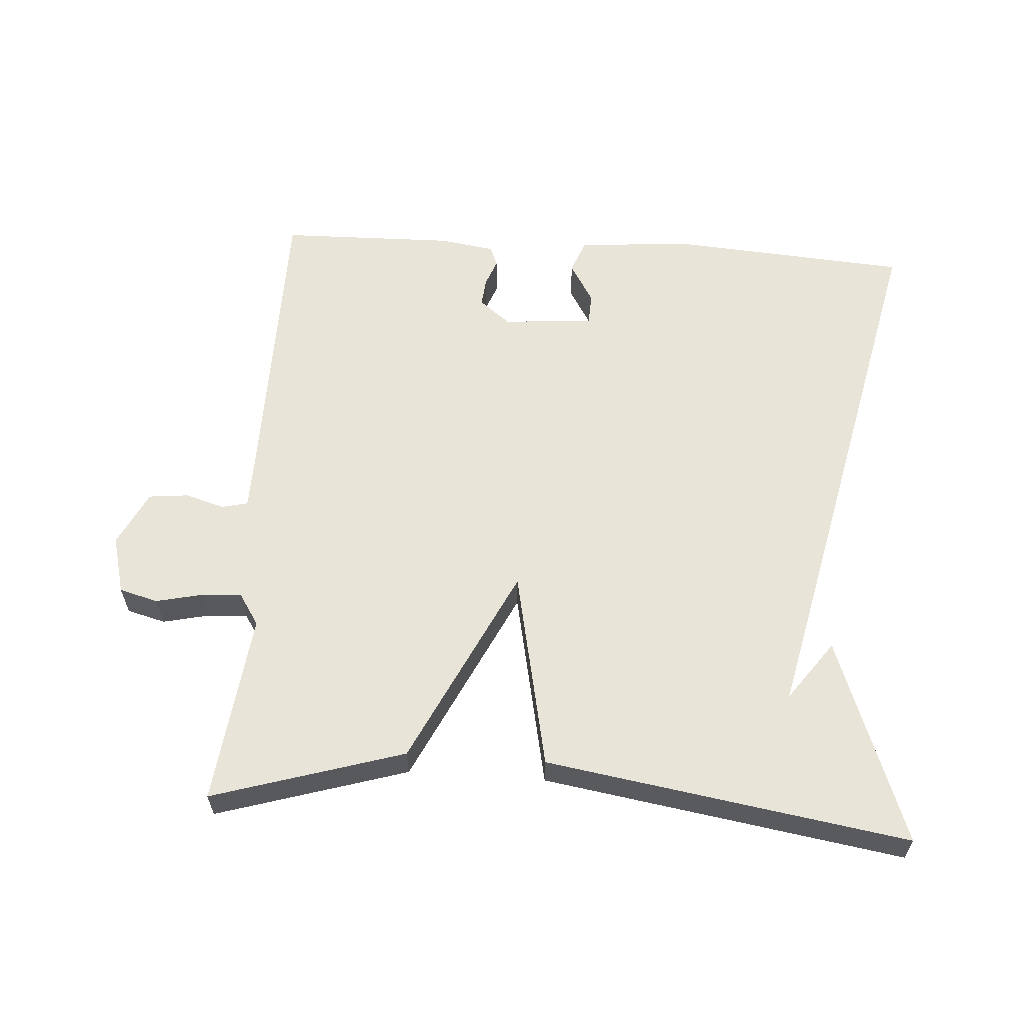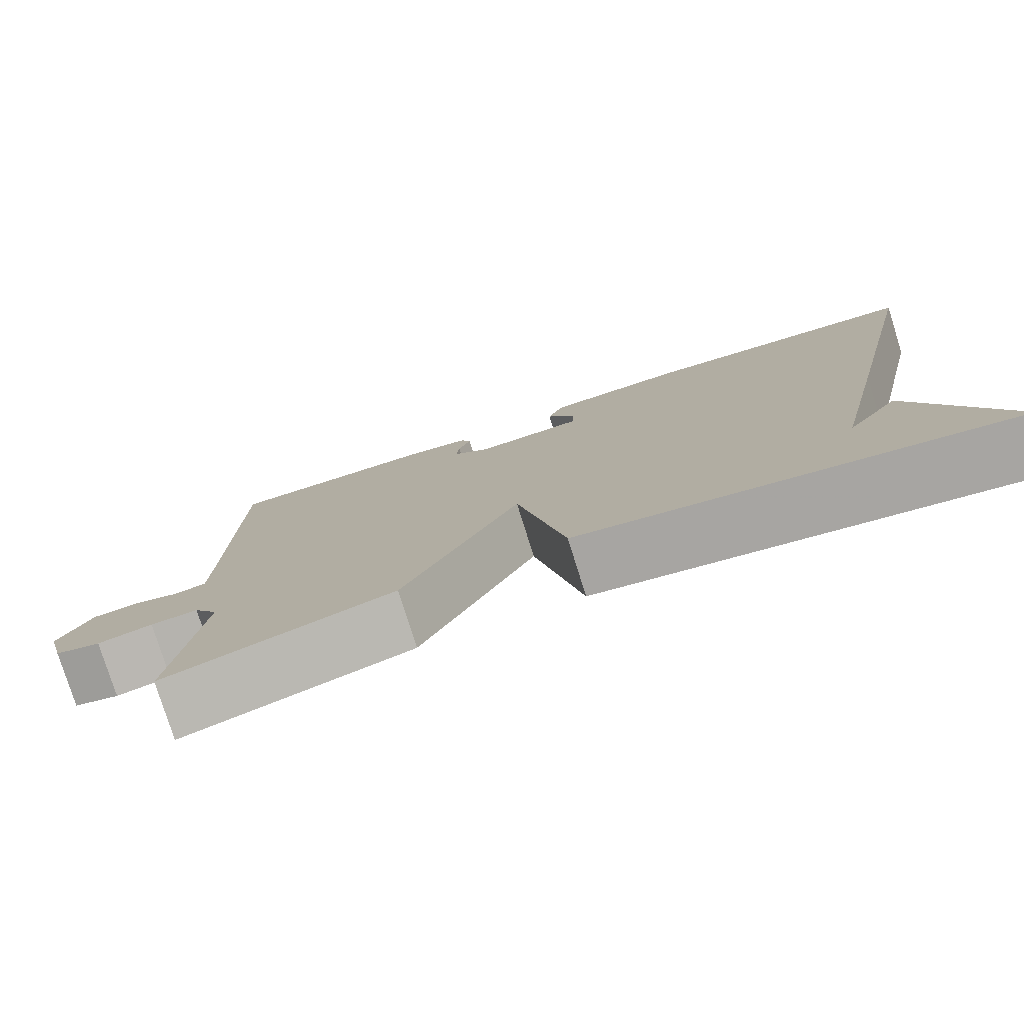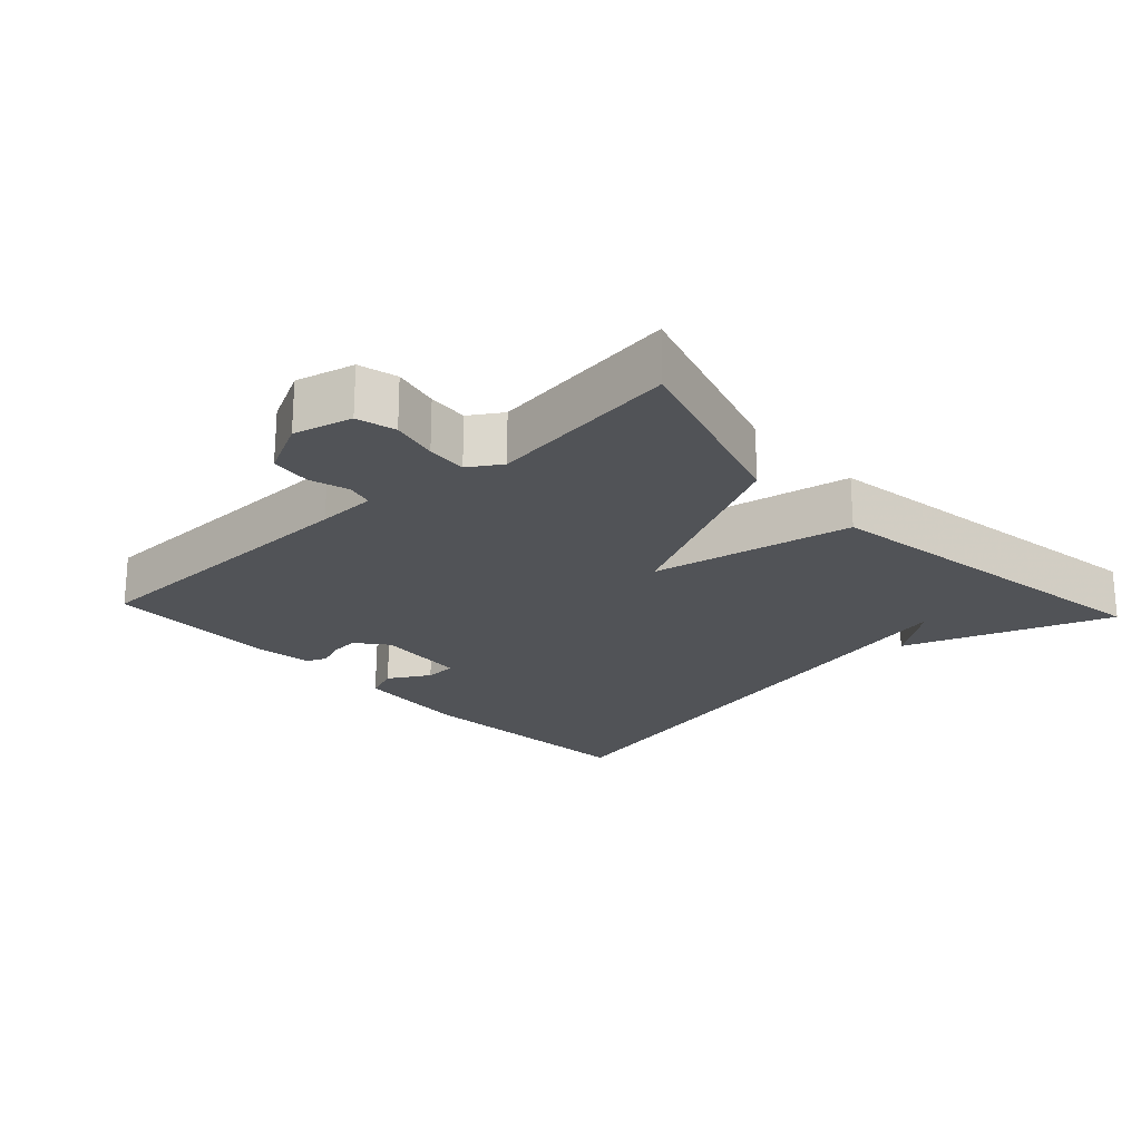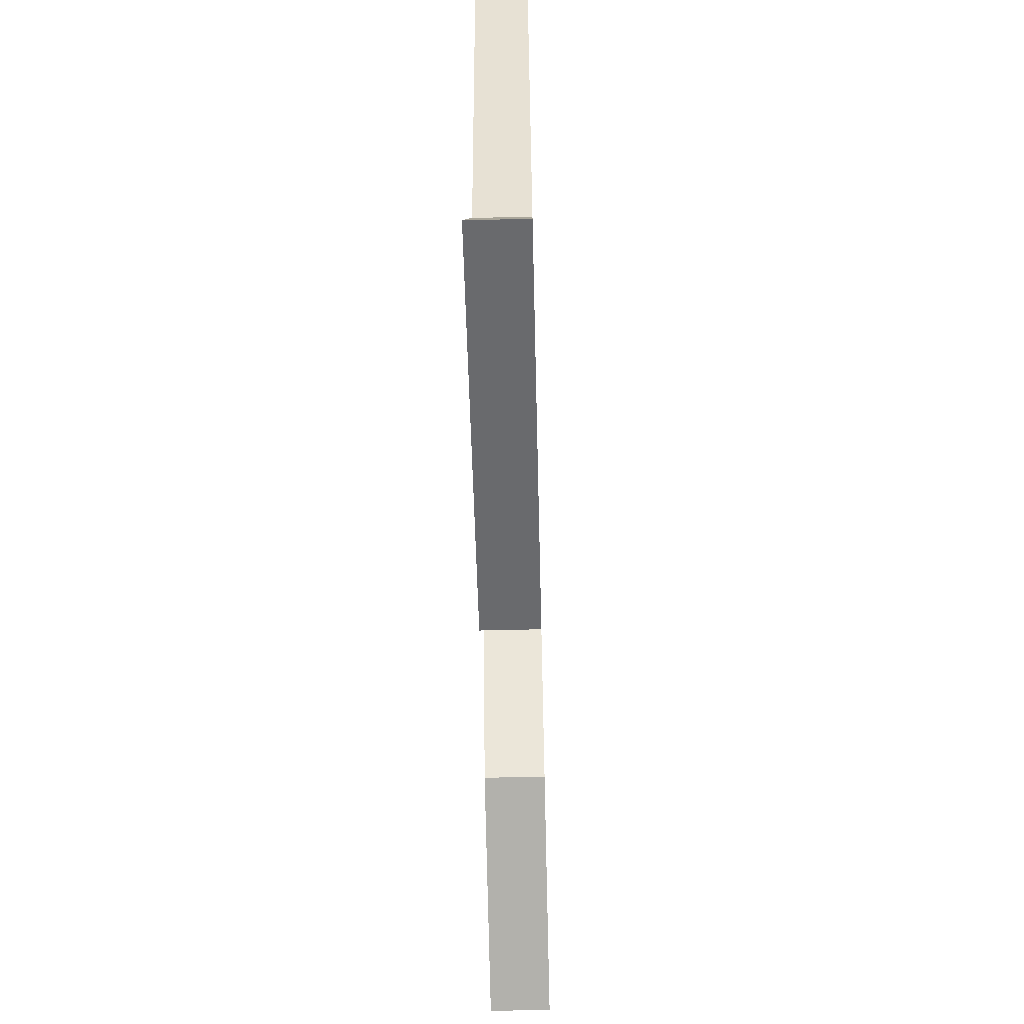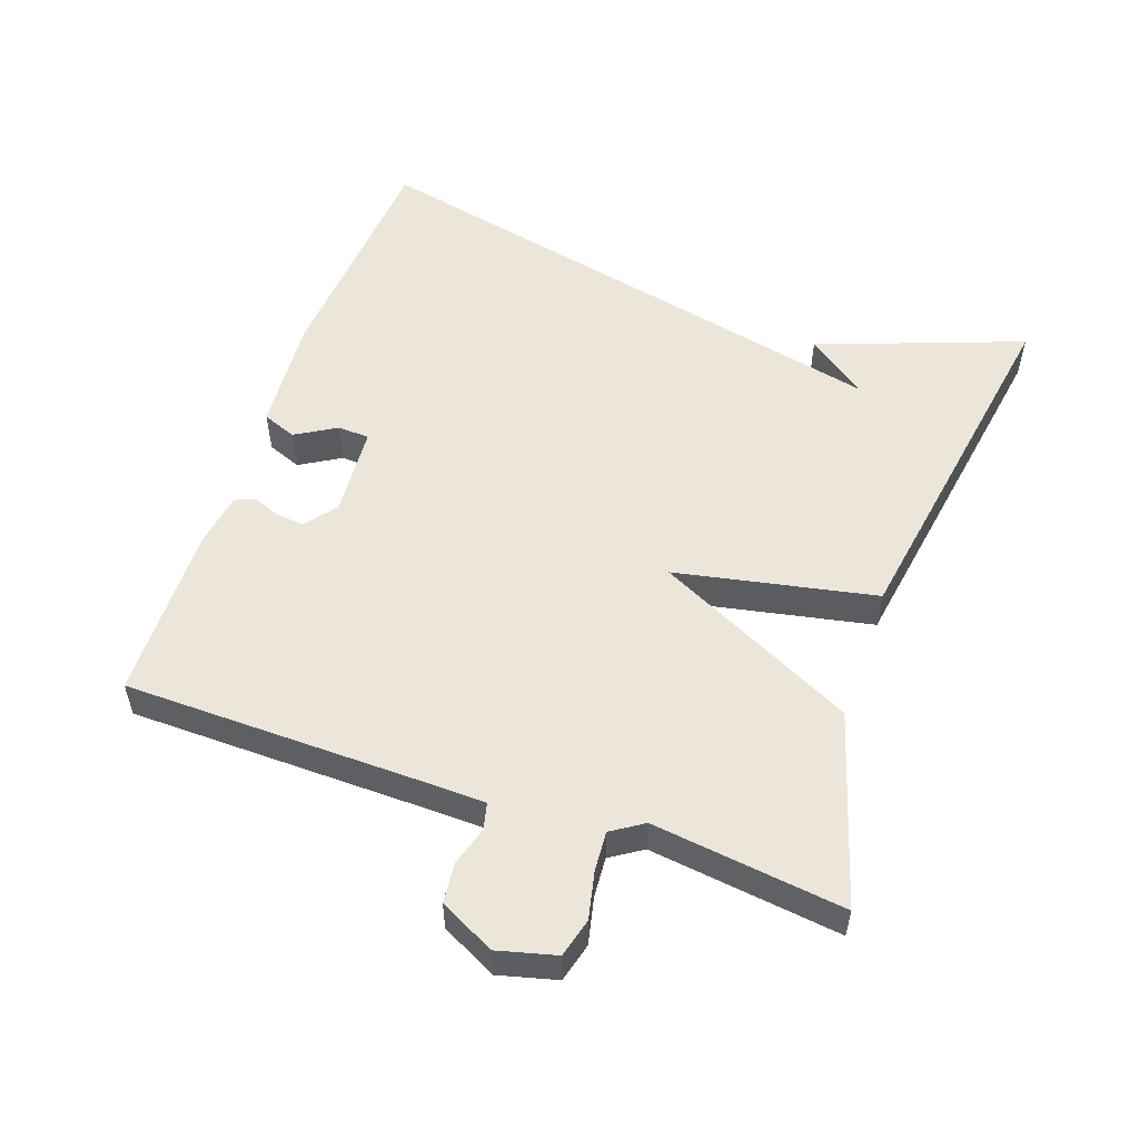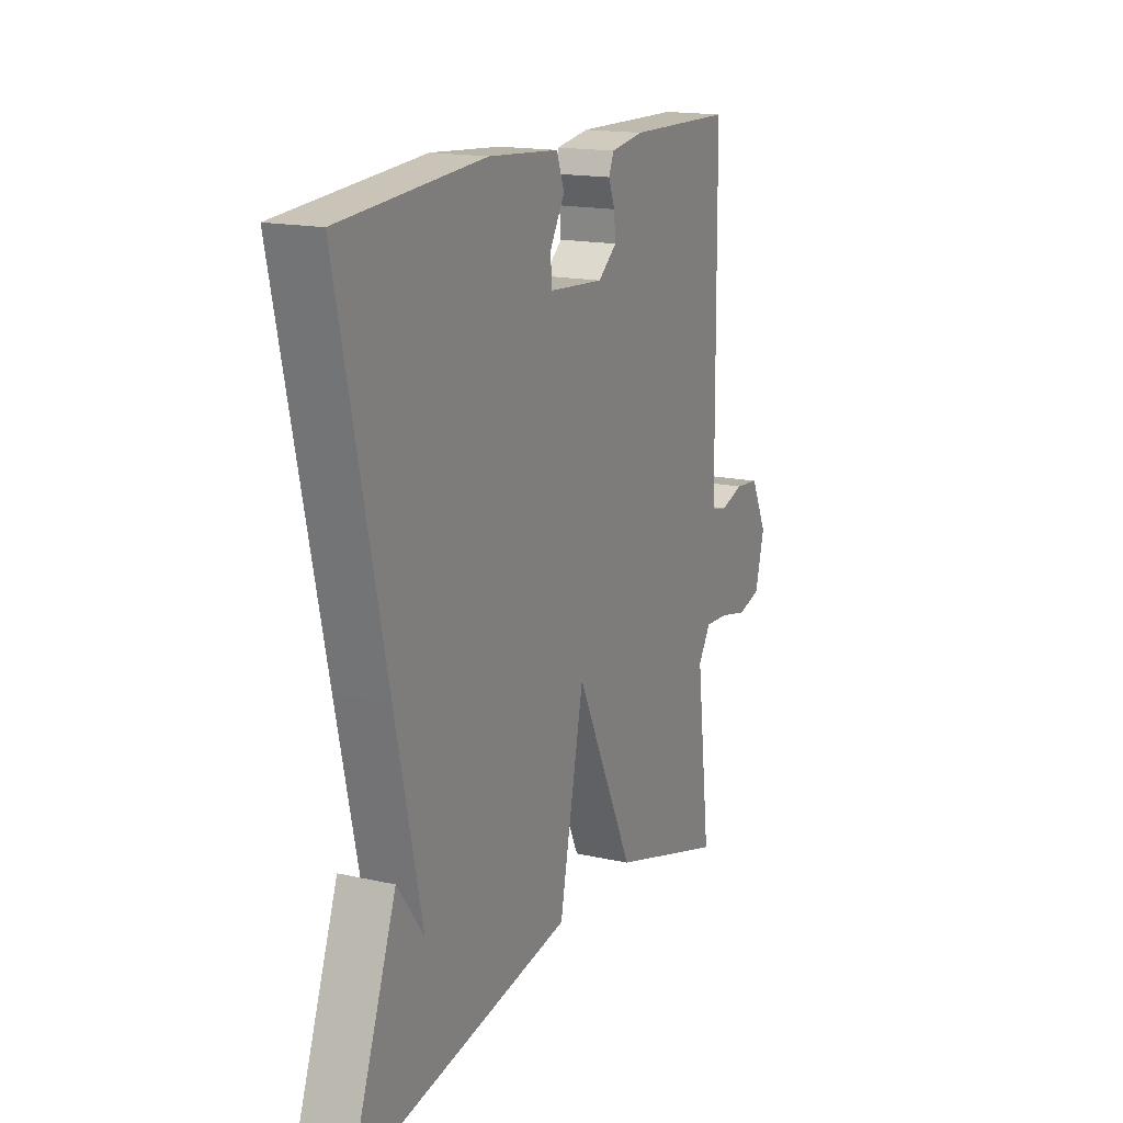
<metadata>
{"format":"obj","ext":"obj","renderer":"f3d","projection":"perspective","resolution":1024,"background":"white","views":[{"elev":60.5,"azim":-176.2,"up":"+Y"},{"elev":-78.6,"azim":-162.6,"up":"+Z"},{"elev":-22.1,"azim":132.9,"up":"+Y"},{"elev":-62.1,"azim":-88.6,"up":"+Z"},{"elev":54.2,"azim":109.4,"up":"+Y"},{"elev":16.4,"azim":-65.3,"up":"+Z"}]}
</metadata>
<code>
v -0.5 0.07 -0.5
v -0.39 0.07 -0.203
v -0.327 0.07 -0.289
v -0.39 0.07 -0.003
v -0.5 0.07 0.5
v -0.157 0.07 0.525
v 0.011 0.07 0.512
v 0.03 0.07 0.463
v -0.005 0.07 0.404
v -0.003 0.07 0.358
v 0.129 0.07 0.348
v 0.174 0.07 0.384
v 0.17 0.07 0.425
v 0.155 0.07 0.464
v 0.167 0.07 0.493
v 0.246 0.07 0.505
v 0.5 0.07 0.5
v 0.505 0.07 0.066
v 0.507 0.07 -0.019
v 0.545 0.07 -0.028
v 0.601 0.07 -0.011
v 0.659 0.07 -0.017
v 0.699 0.07 -0.097
v 0.677 0.07 -0.181
v 0.621 0.07 -0.196
v 0.554 0.07 -0.181
v 0.496 0.07 -0.177
v 0.466 0.07 -0.223
v 0.5 0.07 -0.5
v 0.223 0.07 -0.416
v 0.082 0.07 -0.127
v 0.023 0.07 -0.416
v -0.5 0 -0.5
v -0.39 0 -0.203
v -0.327 0 -0.289
v -0.39 0 -0.003
v -0.5 0 0.5
v -0.157 0 0.525
v 0.011 0 0.512
v 0.03 0 0.463
v -0.005 0 0.404
v -0.003 0 0.358
v 0.129 0 0.348
v 0.174 0 0.384
v 0.17 0 0.425
v 0.155 0 0.464
v 0.167 0 0.493
v 0.246 0 0.505
v 0.5 0 0.5
v 0.505 0 0.066
v 0.507 0 -0.019
v 0.545 0 -0.028
v 0.601 0 -0.011
v 0.659 0 -0.017
v 0.699 0 -0.097
v 0.677 0 -0.181
v 0.621 0 -0.196
v 0.554 0 -0.181
v 0.496 0 -0.177
v 0.466 0 -0.223
v 0.5 0 -0.5
v 0.223 0 -0.416
v 0.082 0 -0.127
v 0.023 0 -0.416
f 31 32 1
f 28 29 30 31
f 27 28 31
f 26 27 31
f 24 25 26
f 23 24 26
f 22 23 26
f 21 22 26
f 20 21 26
f 19 20 26 31
f 18 19 31
f 16 17 18
f 15 16 18
f 14 15 18
f 13 14 18
f 12 13 18
f 11 12 18 31
f 10 11 31
f 7 8 9
f 6 7 9
f 5 6 9
f 4 5 9
f 3 4 9 10
f 1 2 3
f 31 1 3
f 3 10 31
f 33 64 63
f 63 62 61 60
f 63 60 59
f 63 59 58
f 58 57 56
f 58 56 55
f 58 55 54
f 58 54 53
f 58 53 52
f 63 58 52 51
f 63 51 50
f 50 49 48
f 50 48 47
f 50 47 46
f 50 46 45
f 50 45 44
f 63 50 44 43
f 63 43 42
f 41 40 39
f 41 39 38
f 41 38 37
f 41 37 36
f 42 41 36 35
f 35 34 33
f 35 33 63
f 63 42 35
f 1 33 34 2
f 2 34 35 3
f 3 35 36 4
f 4 36 37 5
f 5 37 38 6
f 6 38 39 7
f 7 39 40 8
f 8 40 41 9
f 9 41 42 10
f 10 42 43 11
f 11 43 44 12
f 12 44 45 13
f 13 45 46 14
f 14 46 47 15
f 15 47 48 16
f 16 48 49 17
f 17 49 50 18
f 18 50 51 19
f 19 51 52 20
f 20 52 53 21
f 21 53 54 22
f 22 54 55 23
f 23 55 56 24
f 24 56 57 25
f 25 57 58 26
f 26 58 59 27
f 27 59 60 28
f 28 60 61 29
f 29 61 62 30
f 30 62 63 31
f 31 63 64 32
f 32 64 33 1

</code>
